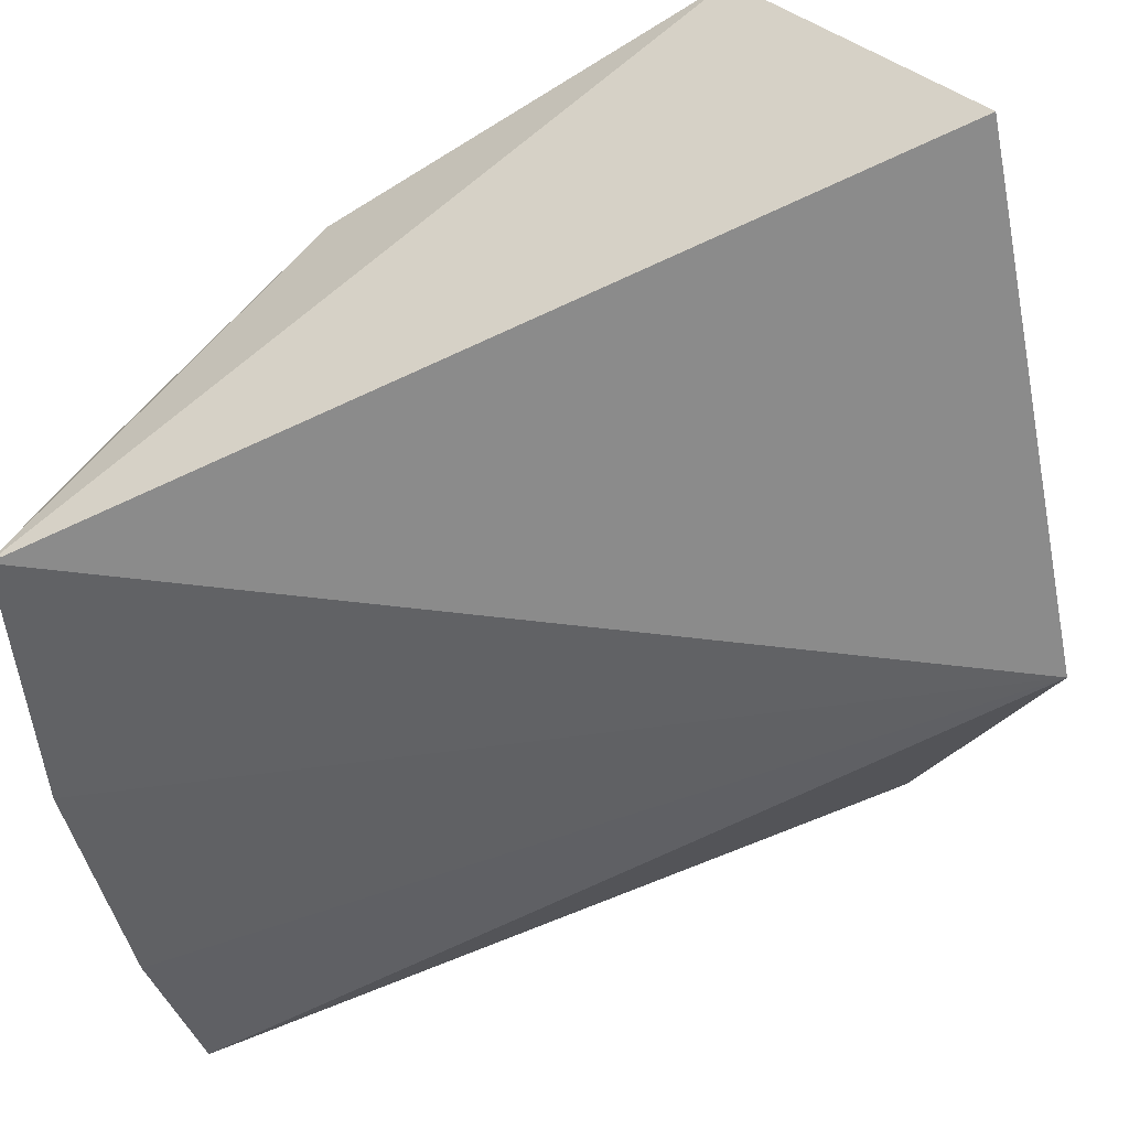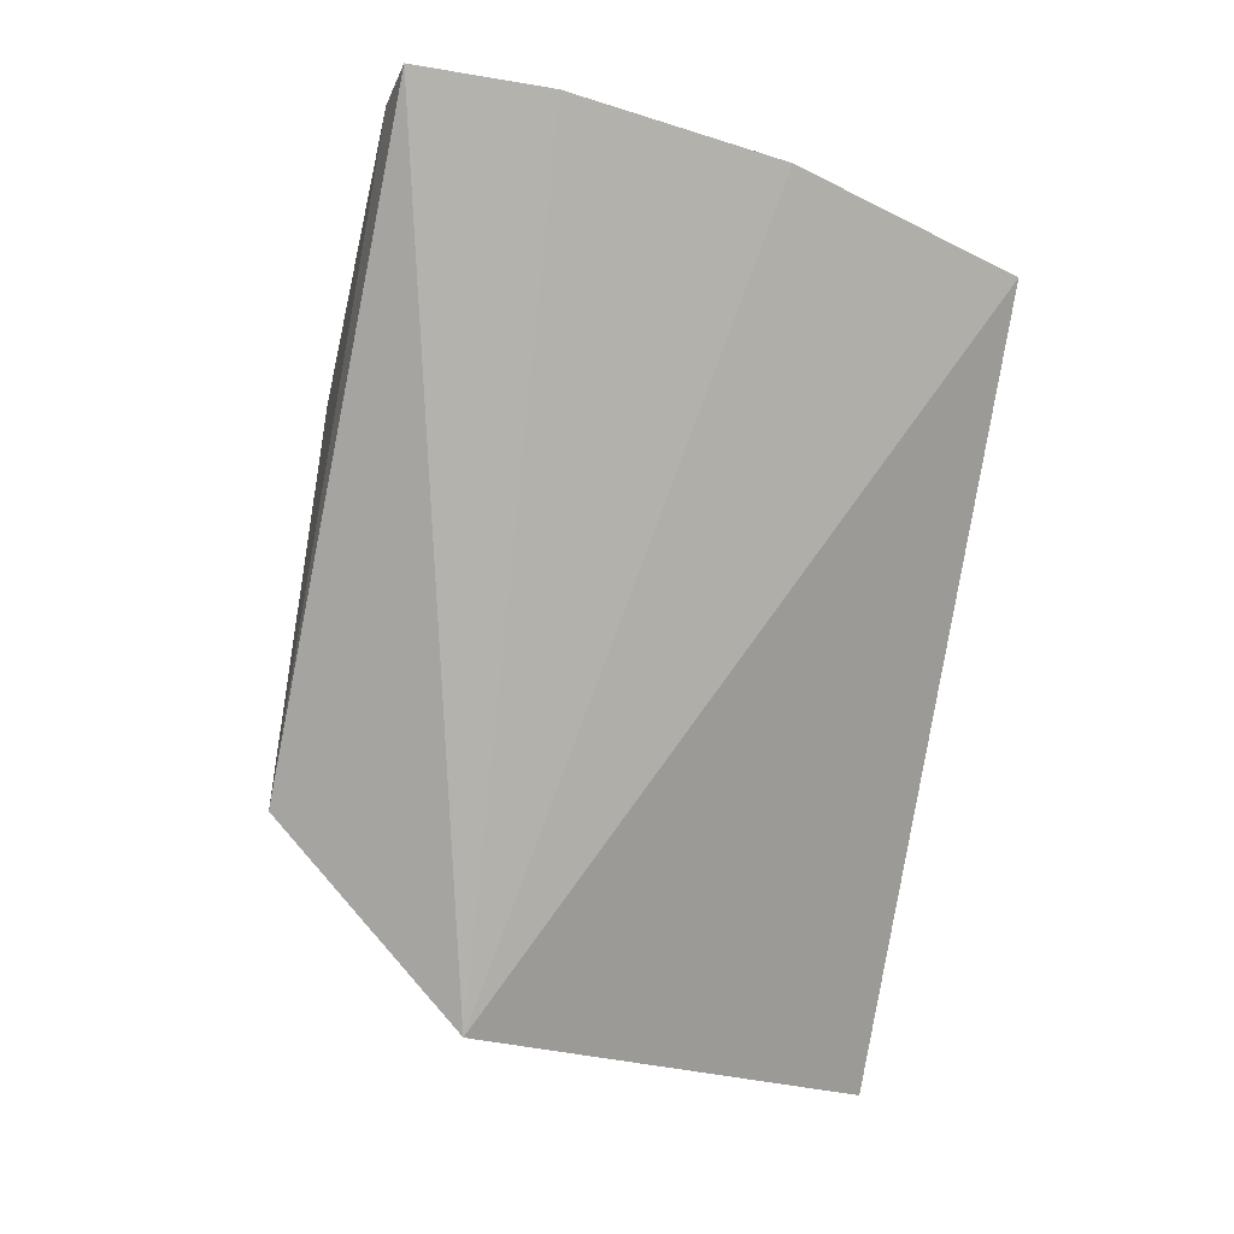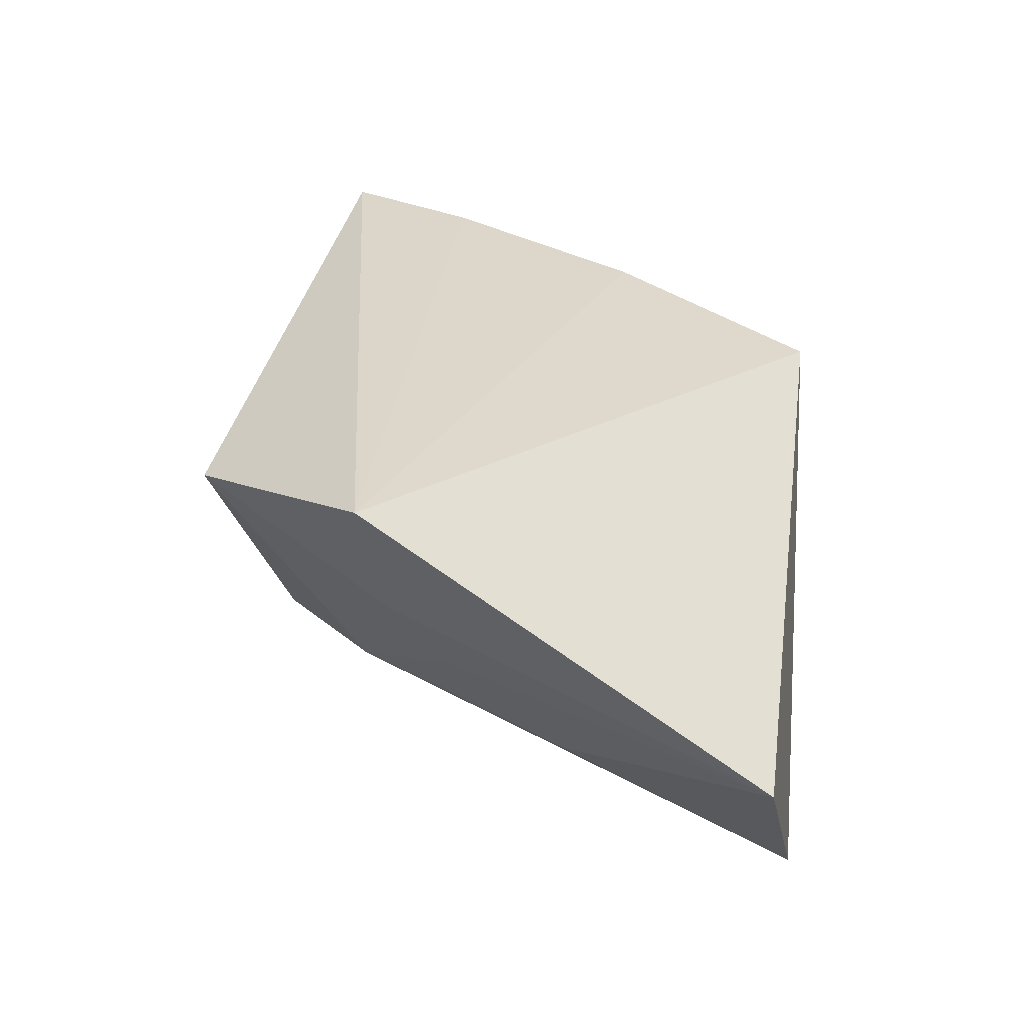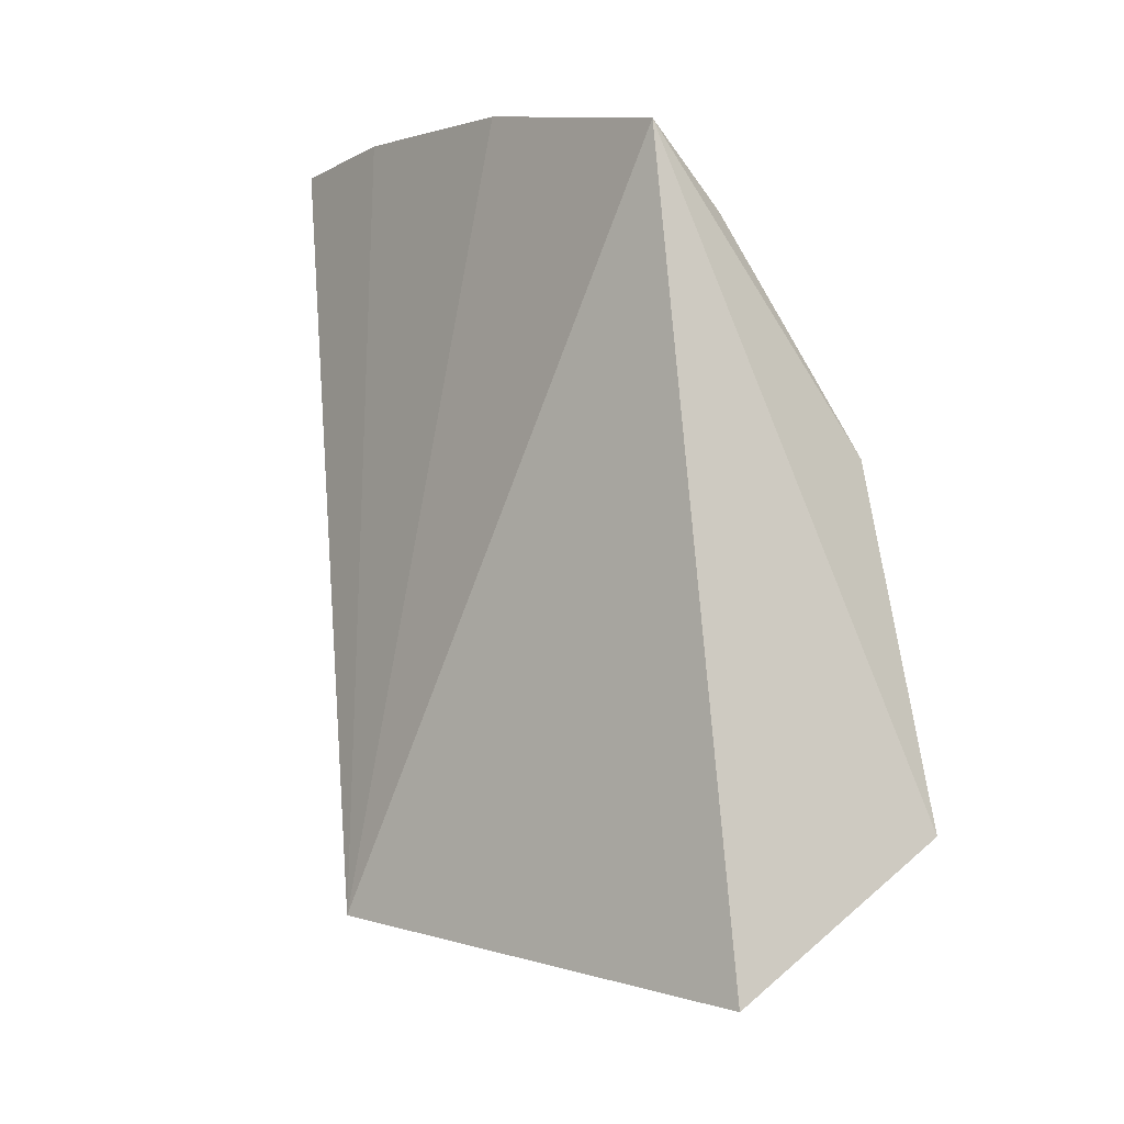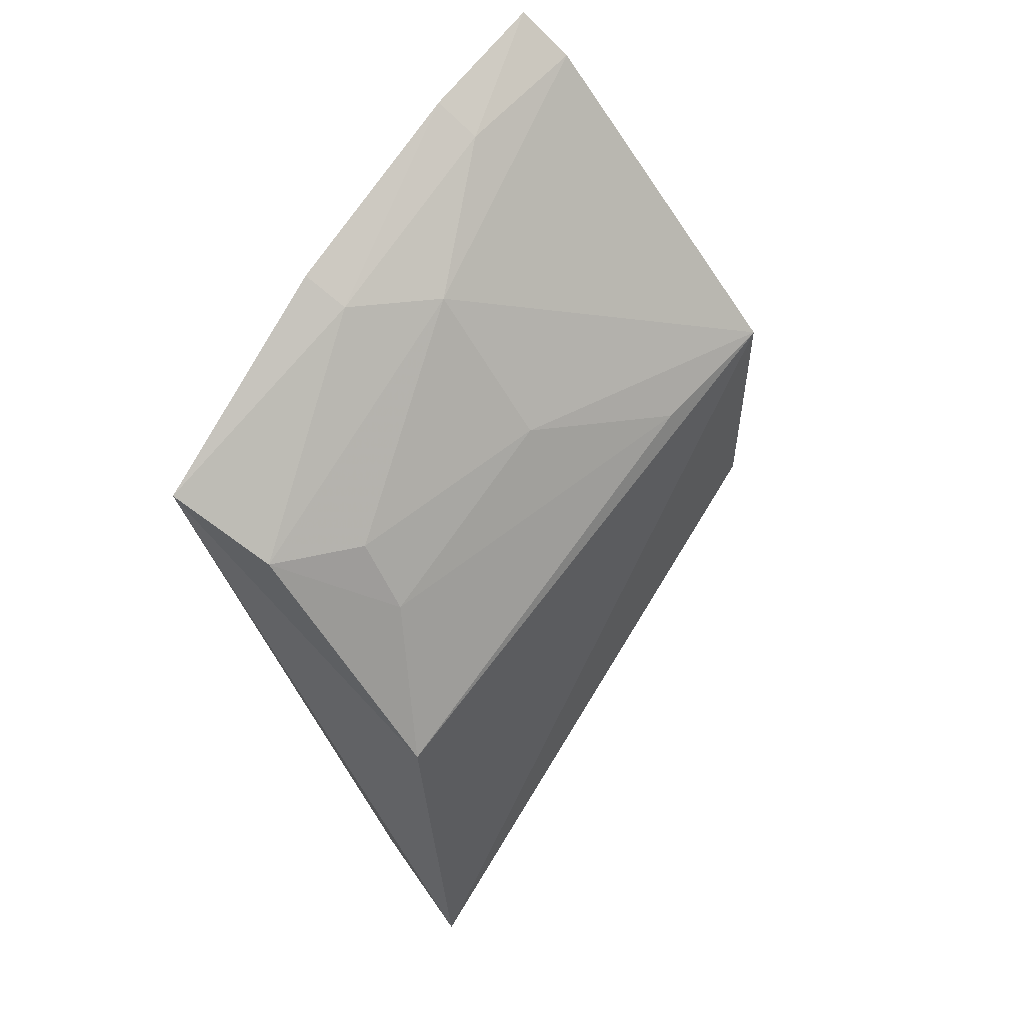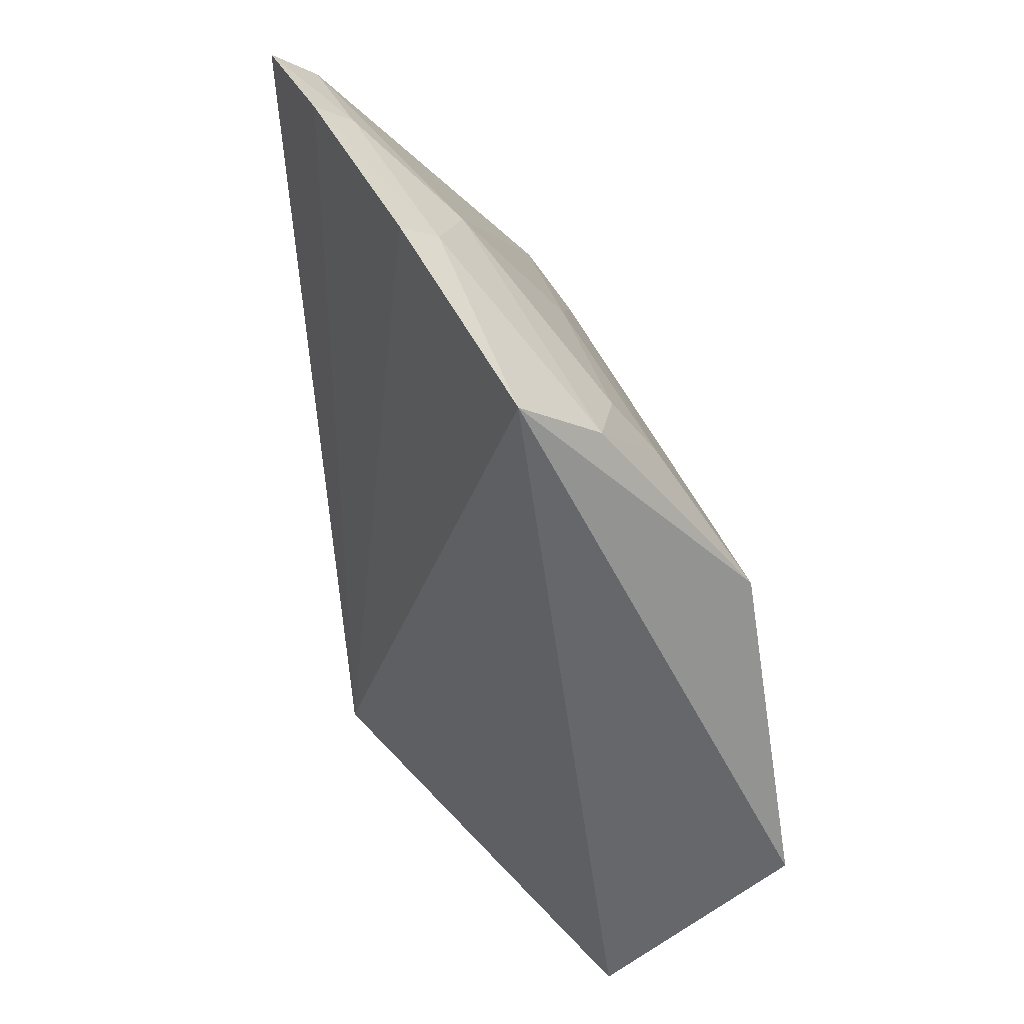
<metadata>
{"format":"obj","ext":"obj","renderer":"f3d","projection":"perspective","resolution":1024,"background":"white","views":[{"elev":-45.9,"azim":117.9,"up":"+Y"},{"elev":6.1,"azim":-17.7,"up":"+Z"},{"elev":-64.1,"azim":-13.4,"up":"+Z"},{"elev":-18.4,"azim":52.4,"up":"+Z"},{"elev":59.2,"azim":128.1,"up":"+Z"},{"elev":29.3,"azim":64.7,"up":"+Z"}]}
</metadata>
<code>
v -0.2348 0.03586 0.1272
v -0.234 0.1053 -0.007482
v -0.2391 0.09403 0.07035
v -0.358 0.09747 0.1023
v -0.345 0.04013 -0.01467
v -0.3008 0.05387 0.1395
v -0.2522 0.06881 -0.04251
v -0.3523 0.1008 0.05509
v -0.2562 0.06783 0.1118
v -0.3568 0.03129 0.1634
v -0.3777 0.05914 0.02681
v -0.3334 0.0986 0.03337
v -0.2392 0.05651 0.1152
v -0.2996 0.07797 0.1133
v -0.2833 0.0319 0.1477
v -0.3576 0.04249 0.157
v -0.3329 0.06902 0.002649
v -0.2876 0.09602 0.00492
v -0.2546 0.07808 0.09887
v -0.3297 0.09488 0.09904
v -0.3284 0.03086 0.1597
v -0.2844 0.04115 0.1434
v -0.317 0.08102 0.005515
v -0.3291 0.04013 0.155
v -0.3175 0.09605 0.02146
f 1 2 3
f 3 2 4
f 7 2 1
f 7 1 5
f 8 4 2
f 11 4 8
f 11 5 10
f 12 11 8
f 12 8 2
f 13 9 6
f 13 1 3
f 14 4 6
f 14 6 9
f 15 5 1
f 16 6 4
f 16 11 10
f 16 4 11
f 17 7 5
f 17 5 11
f 17 11 12
f 18 12 2
f 18 2 7
f 19 13 3
f 19 9 13
f 19 14 9
f 20 3 4
f 20 4 14
f 20 19 3
f 20 14 19
f 21 10 5
f 21 5 15
f 22 13 6
f 22 21 15
f 22 15 1
f 22 1 13
f 23 17 12
f 23 18 7
f 23 7 17
f 24 16 10
f 24 10 21
f 24 6 16
f 24 22 6
f 24 21 22
f 25 23 12
f 25 12 18
f 25 18 23

</code>
